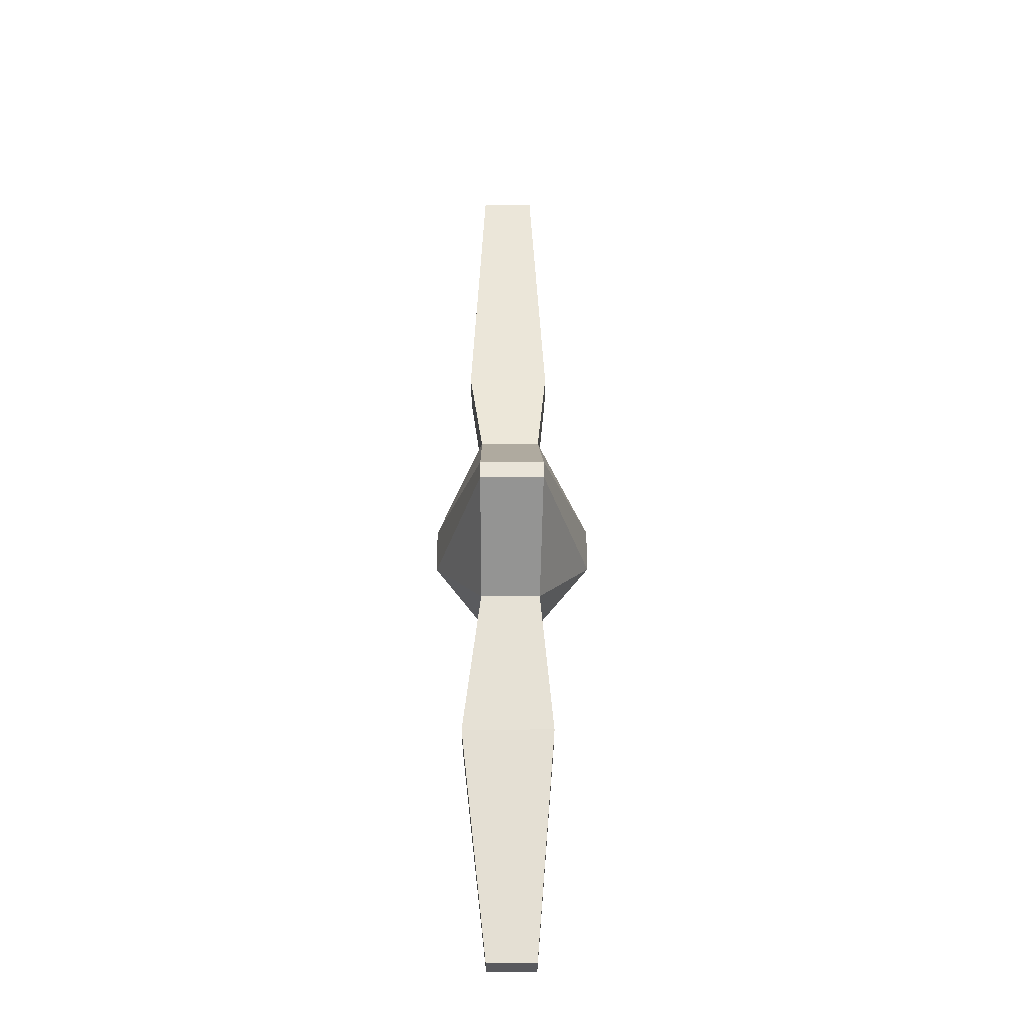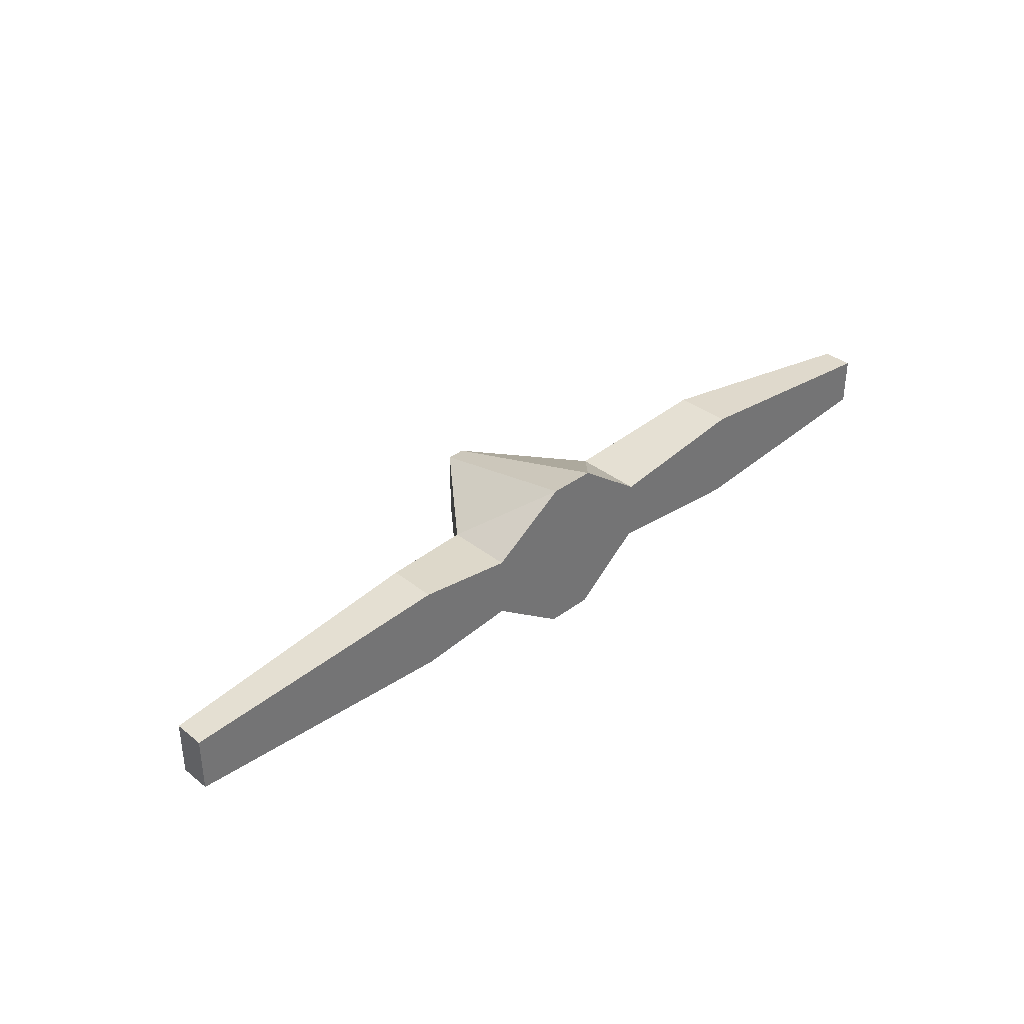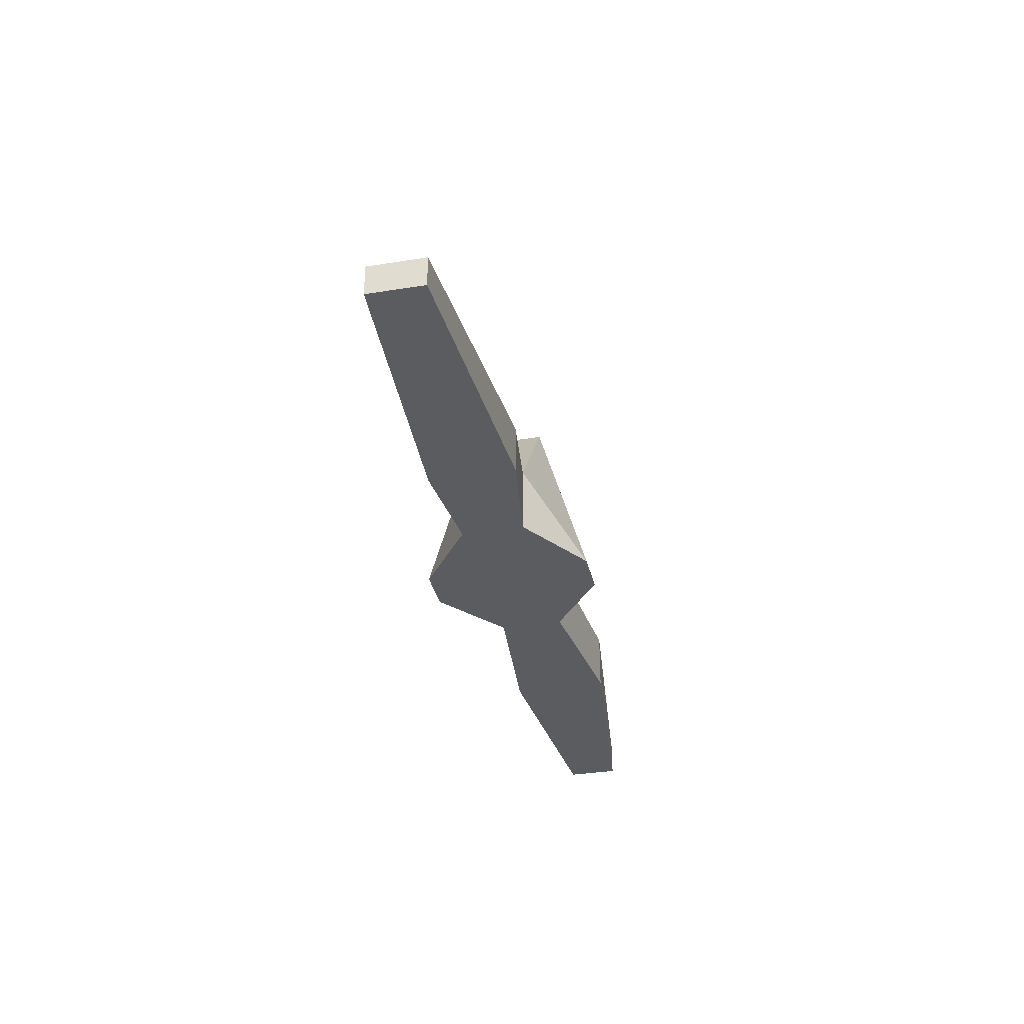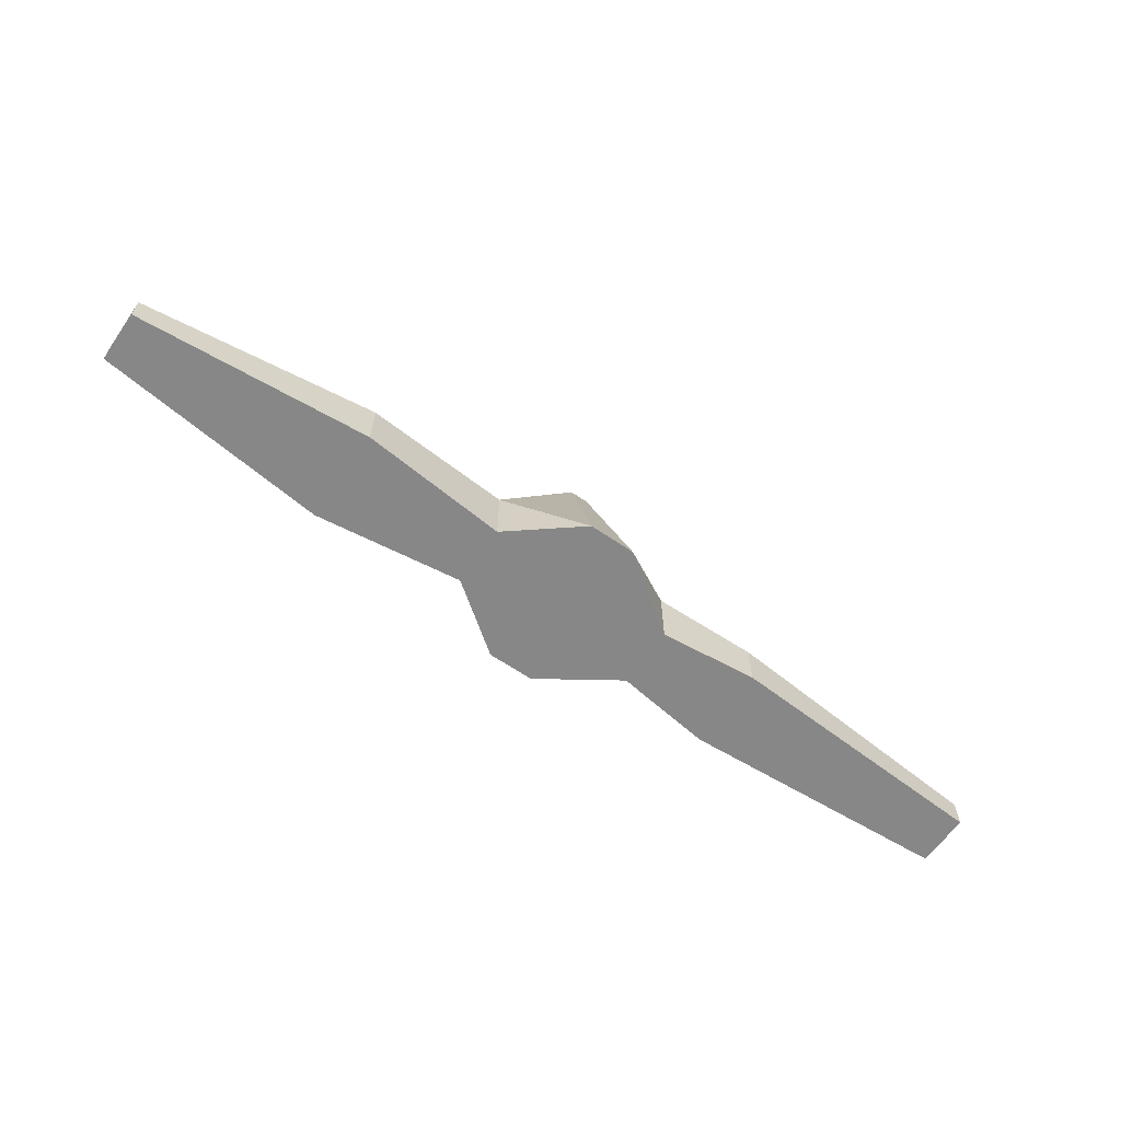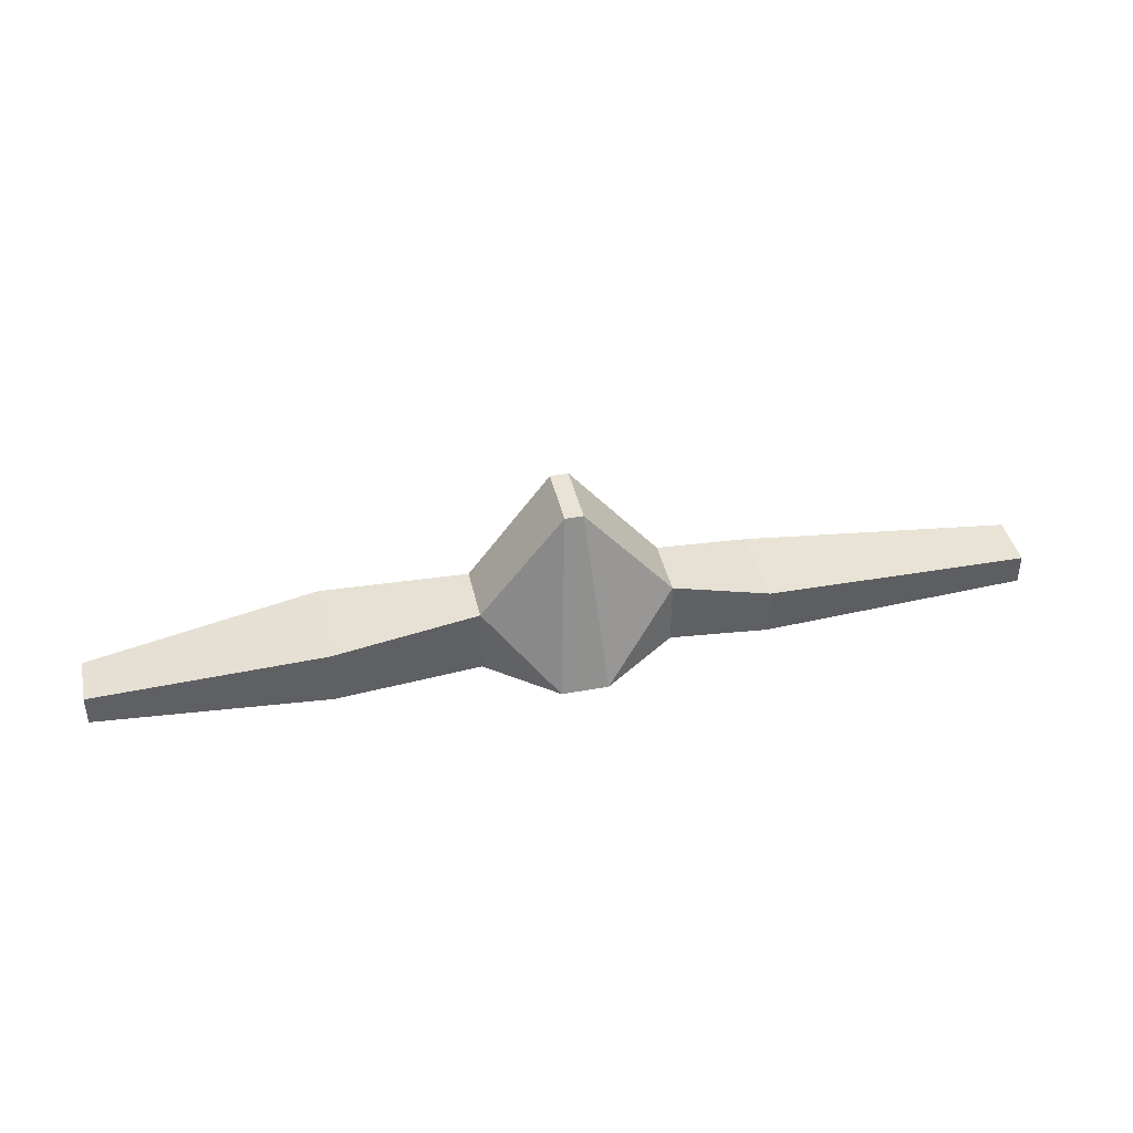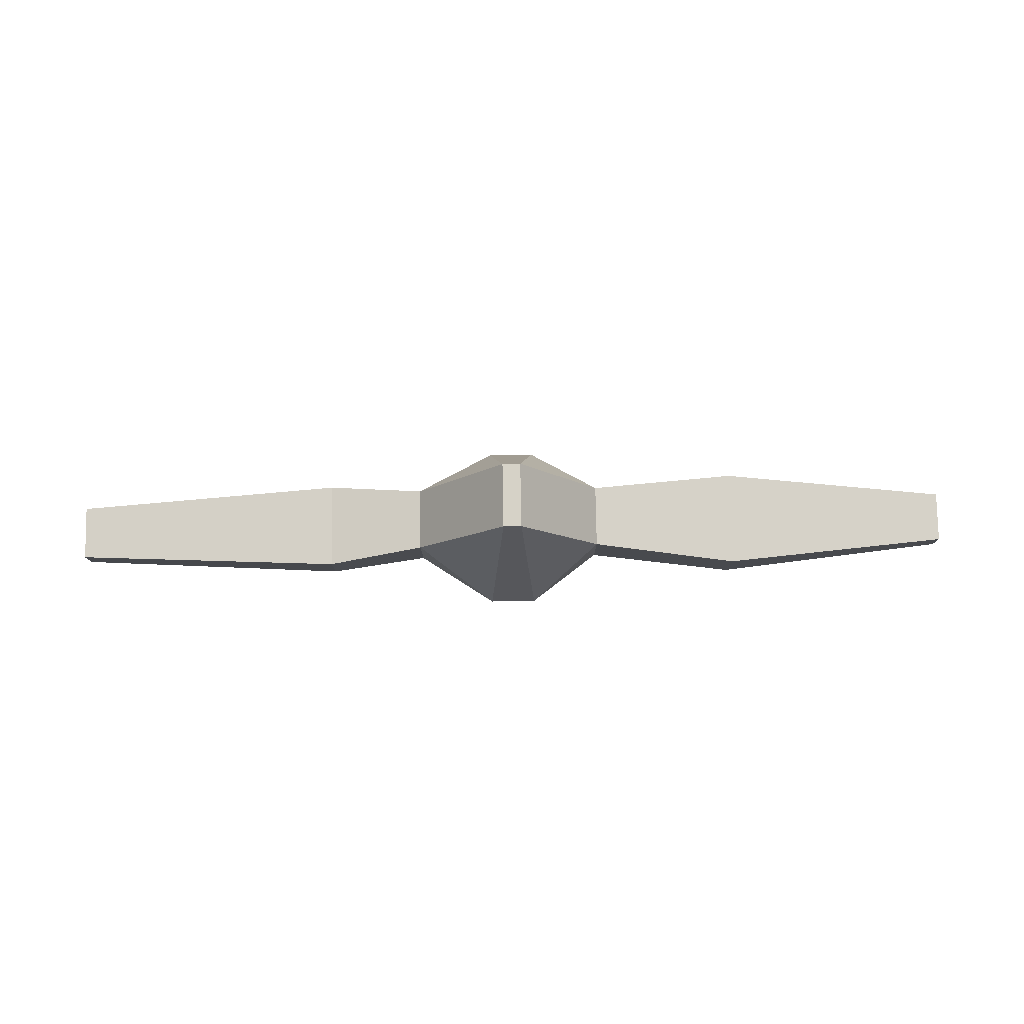
<metadata>
{"format":"obj","ext":"obj","renderer":"f3d","projection":"perspective","resolution":1024,"background":"white","views":[{"elev":60.1,"azim":-90.2,"up":"+Z"},{"elev":35.9,"azim":135.9,"up":"+Y"},{"elev":-33.9,"azim":102.3,"up":"+Z"},{"elev":-62.4,"azim":-34.8,"up":"+Z"},{"elev":41.1,"azim":-12.5,"up":"+Z"},{"elev":78.6,"azim":179.0,"up":"+Z"}]}
</metadata>
<code>
o Cube
v 0.7626 0.03467 1.901
v 0.7626 -0.05366 1.901
v 0.7626 0.03467 1.951
v 0.7626 -0.05366 1.951
v -0.7705 0.02834 1.901
v -0.7705 -0.05366 1.901
v -0.7705 0.02834 1.951
v -0.7705 -0.05366 1.951
v -0.3916 -0.08531 1.901
v -0.3916 0.06949 1.993
v -0.3916 -0.08531 1.993
v -0.3916 0.06949 1.901
v -0.01868 -0.06901 2.188
v -0.04183 0.1201 1.901
v -0.04183 -0.1518 1.901
v -0.01868 0.03736 2.188
v 0.01107 -0.06901 2.188
v 0.03422 0.1201 1.901
v 0.03422 -0.1518 1.901
v 0.01107 0.03736 2.188
v 0.3176 -0.07898 1.98
v 0.3176 0.05999 1.901
v 0.3176 -0.07898 1.901
v 0.3176 0.05999 1.98
v -0.1524 -0.06316 1.901
v -0.1524 0.03784 2.011
v -0.1524 -0.06316 2.011
v -0.1524 0.03784 1.901
v 0.1582 -0.06316 1.901
v 0.1582 0.03784 2.009
v 0.1582 -0.06316 2.009
v 0.1582 0.03784 1.901
f 12 7 10
f 11 7 8
f 7 6 8
f 23 4 21
f 1 4 2
f 22 2 23
f 5 9 6
f 9 8 6
f 26 11 27
f 28 10 26
f 14 20 18
f 17 16 13
f 25 14 15
f 15 27 25
f 31 20 17
f 18 30 32
f 14 19 15
f 19 13 15
f 22 3 1
f 4 24 21
f 32 23 29
f 29 21 31
f 25 11 9
f 9 28 25
f 14 26 16
f 16 27 13
f 19 31 17
f 18 29 19
f 32 24 22
f 21 30 31
f 12 5 7
f 11 10 7
f 7 5 6
f 23 2 4
f 1 3 4
f 22 1 2
f 5 12 9
f 9 11 8
f 26 10 11
f 28 12 10
f 14 16 20
f 17 20 16
f 25 28 14
f 15 13 27
f 31 30 20
f 18 20 30
f 14 18 19
f 19 17 13
f 22 24 3
f 4 3 24
f 32 22 23
f 29 23 21
f 25 27 11
f 9 12 28
f 14 28 26
f 16 26 27
f 19 29 31
f 18 32 29
f 32 30 24
f 21 24 30

</code>
